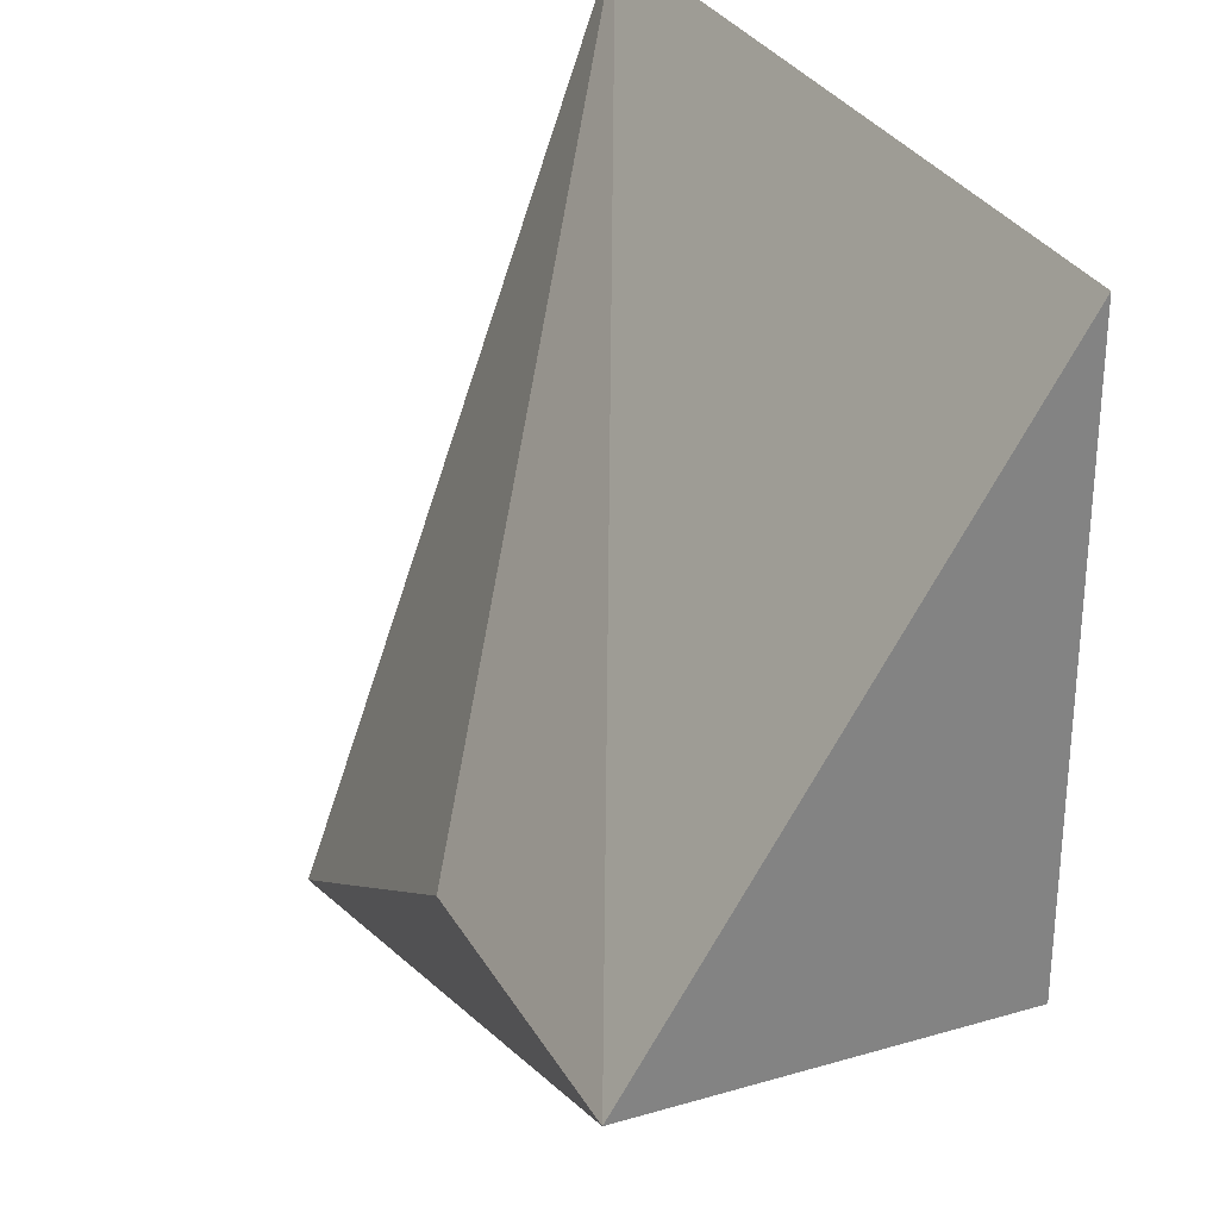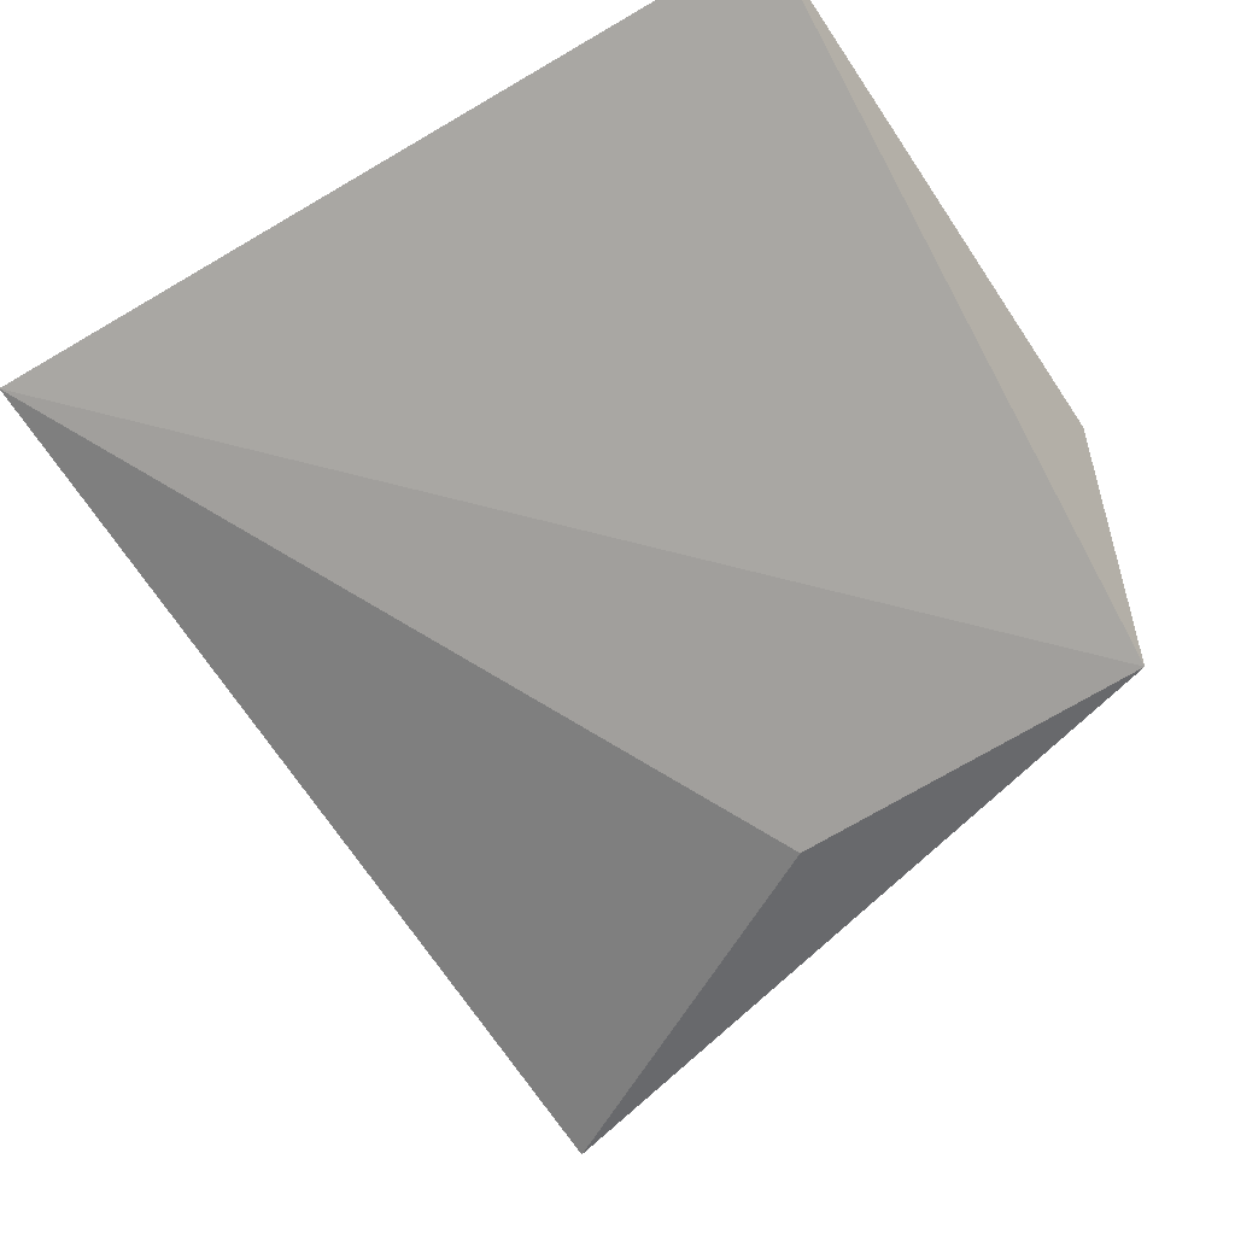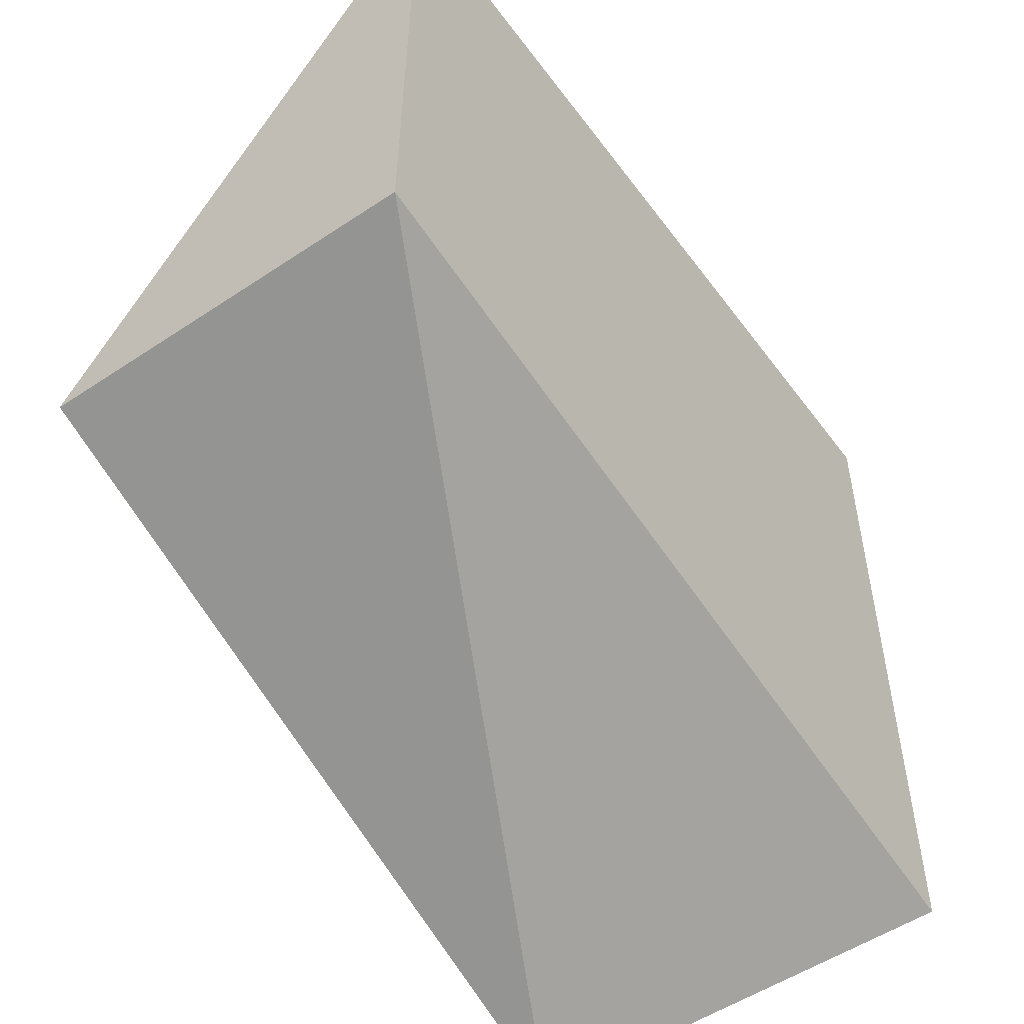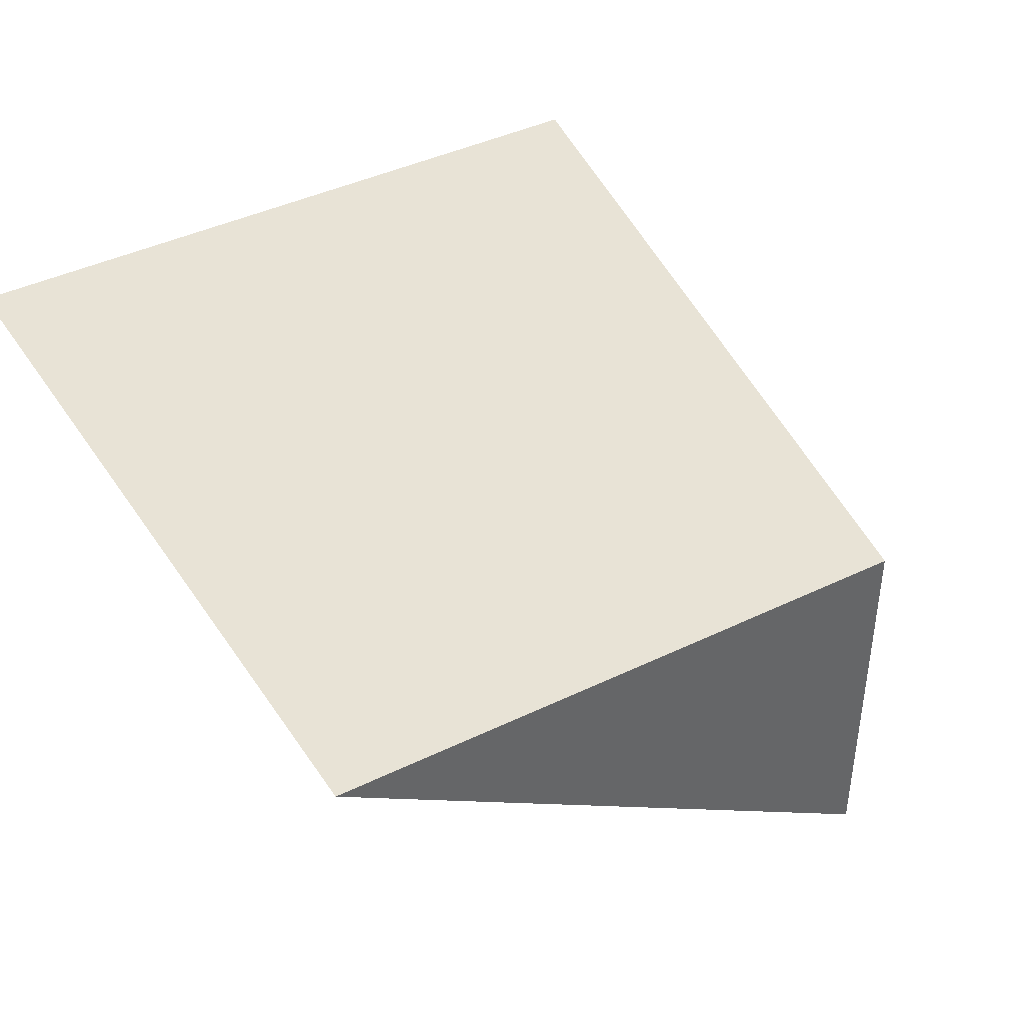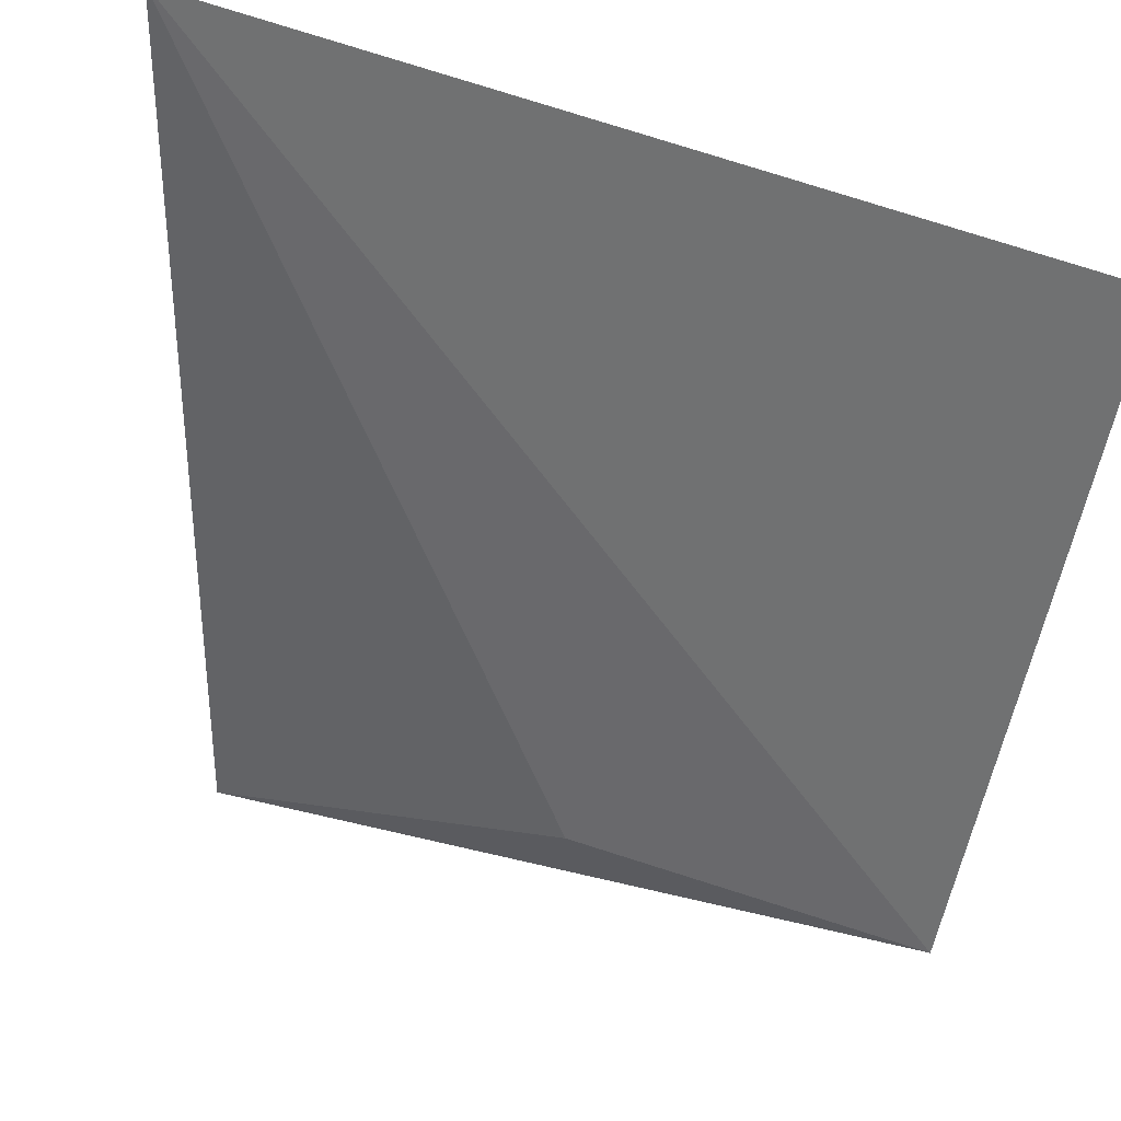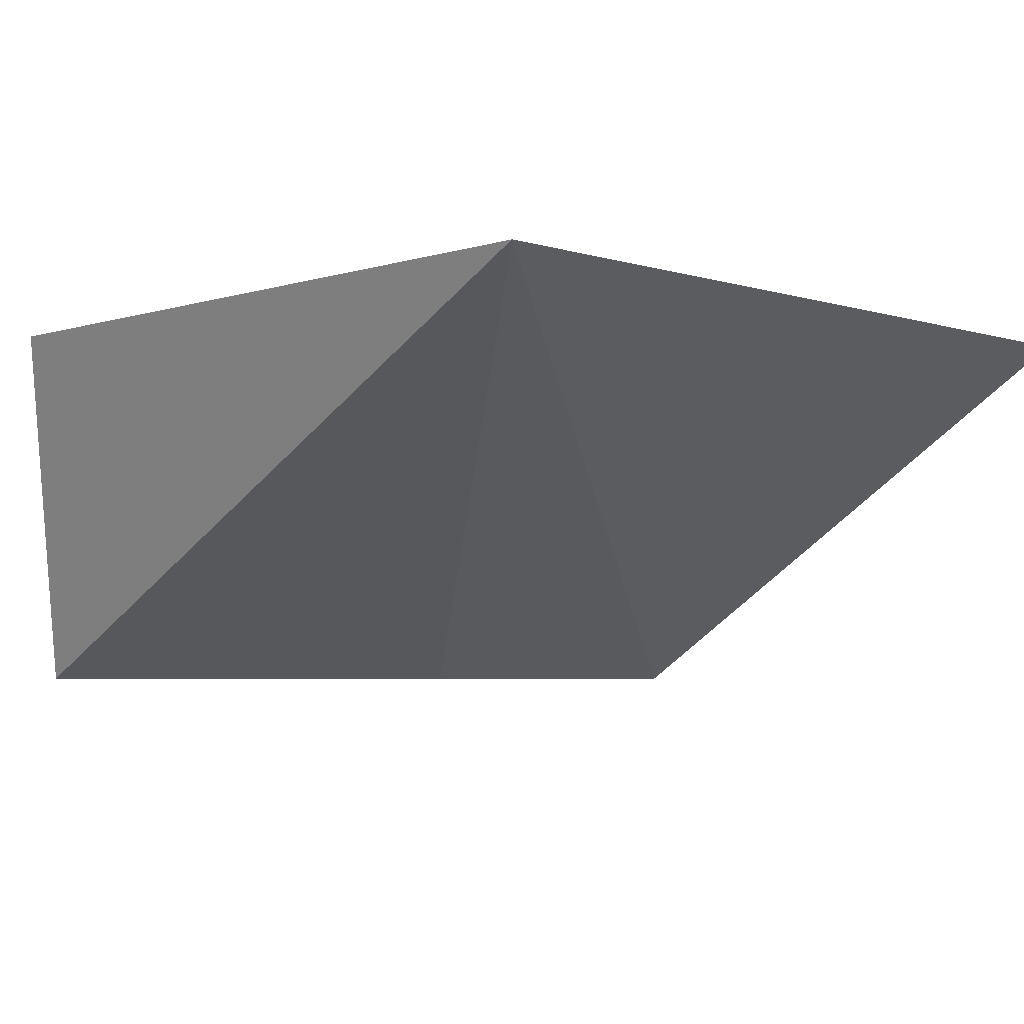
<metadata>
{"format":"obj","ext":"obj","renderer":"f3d","projection":"perspective","resolution":1024,"background":"white","views":[{"elev":29.9,"azim":67.1,"up":"+Z"},{"elev":-52.7,"azim":32.4,"up":"+Y"},{"elev":-53.3,"azim":125.6,"up":"+Z"},{"elev":41.4,"azim":59.3,"up":"+Y"},{"elev":65.2,"azim":19.8,"up":"+Z"},{"elev":-4.4,"azim":-44.9,"up":"+Y"}]}
</metadata>
<code>
v -0.02818 0.08 0.025
v -0.02812 0.07364 0.01484
v -0.02812 0.08 0.01484
v -0.04079 0.07364 0.01034
v -0.04273 0.08 0.025
v -0.03419 0.07364 0.01435
v -0.04273 0.08 0.01227
f 1 2 3
f 3 2 4
f 5 2 1
f 5 1 3
f 6 5 4
f 6 4 2
f 6 2 5
f 7 5 3
f 7 3 4
f 7 4 5

</code>
